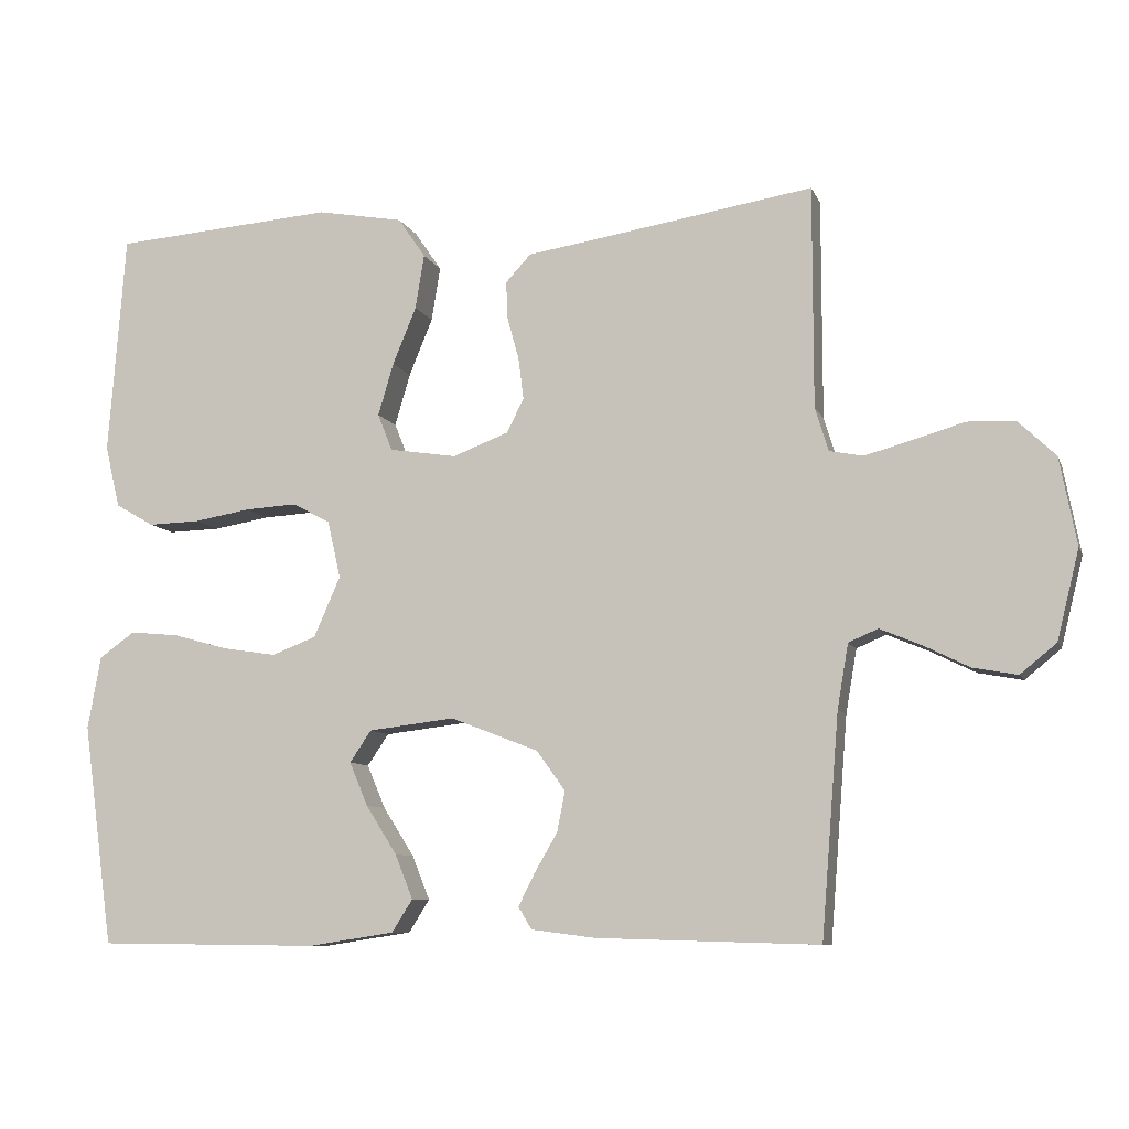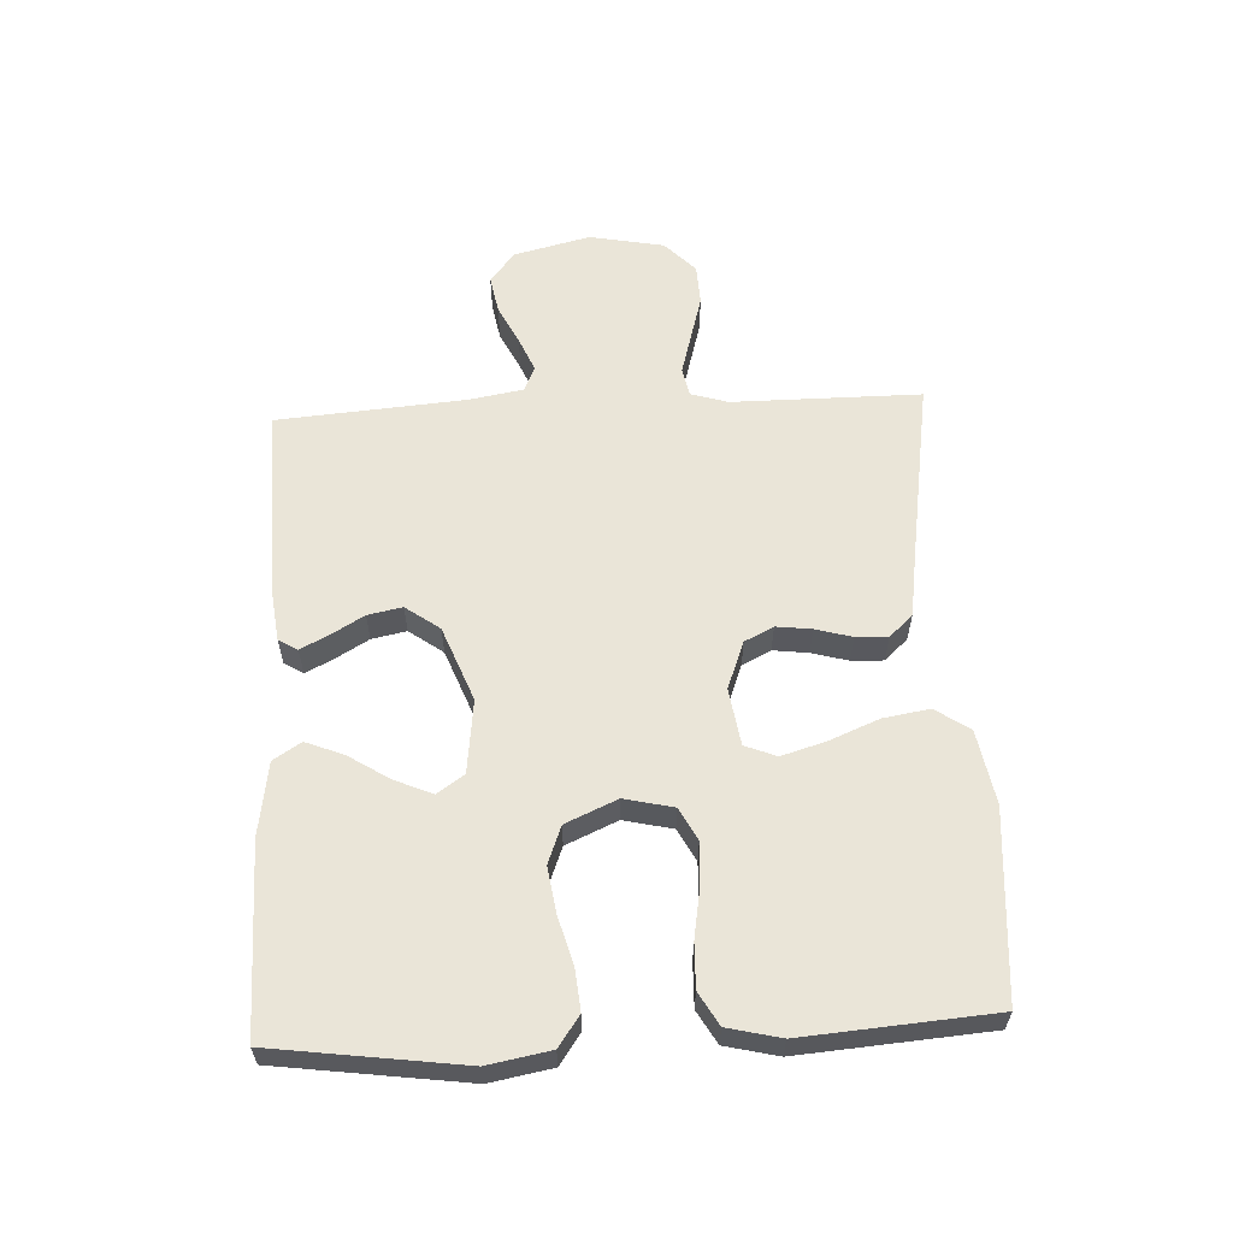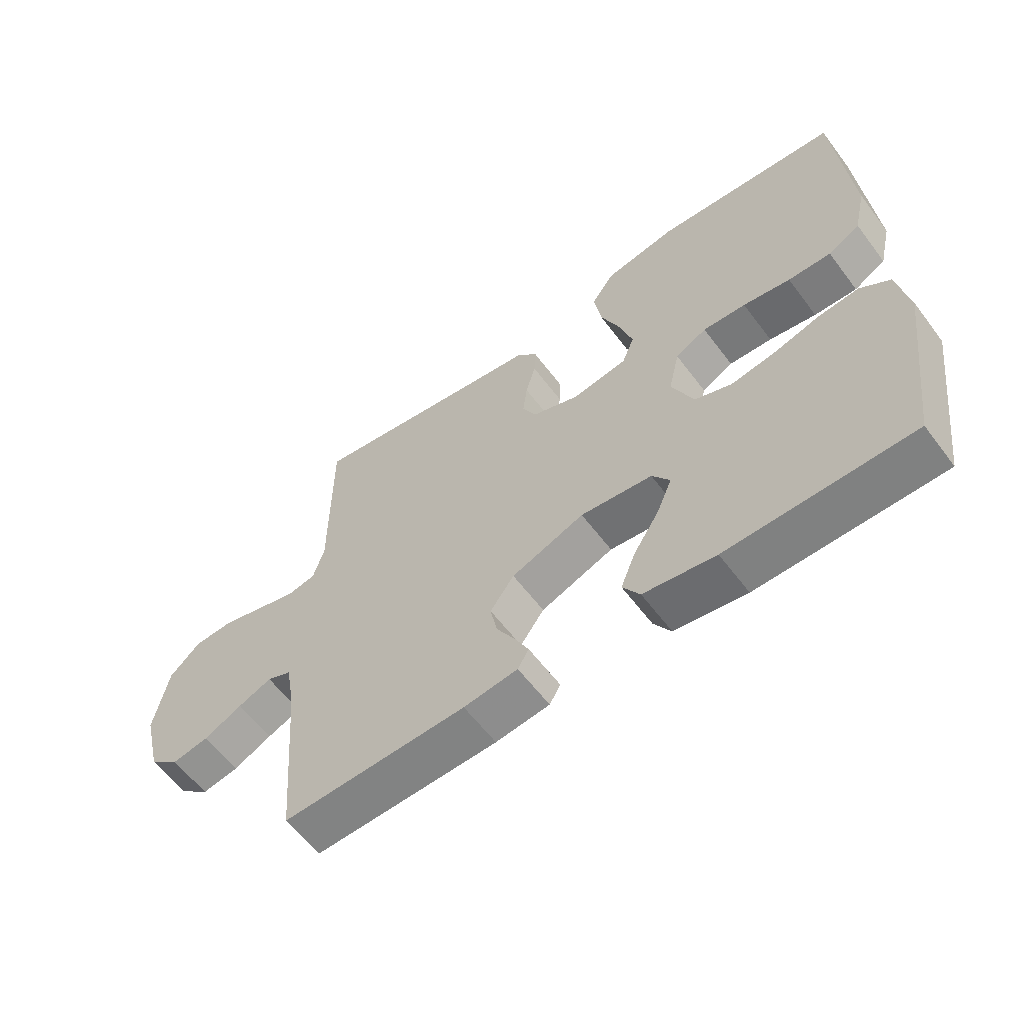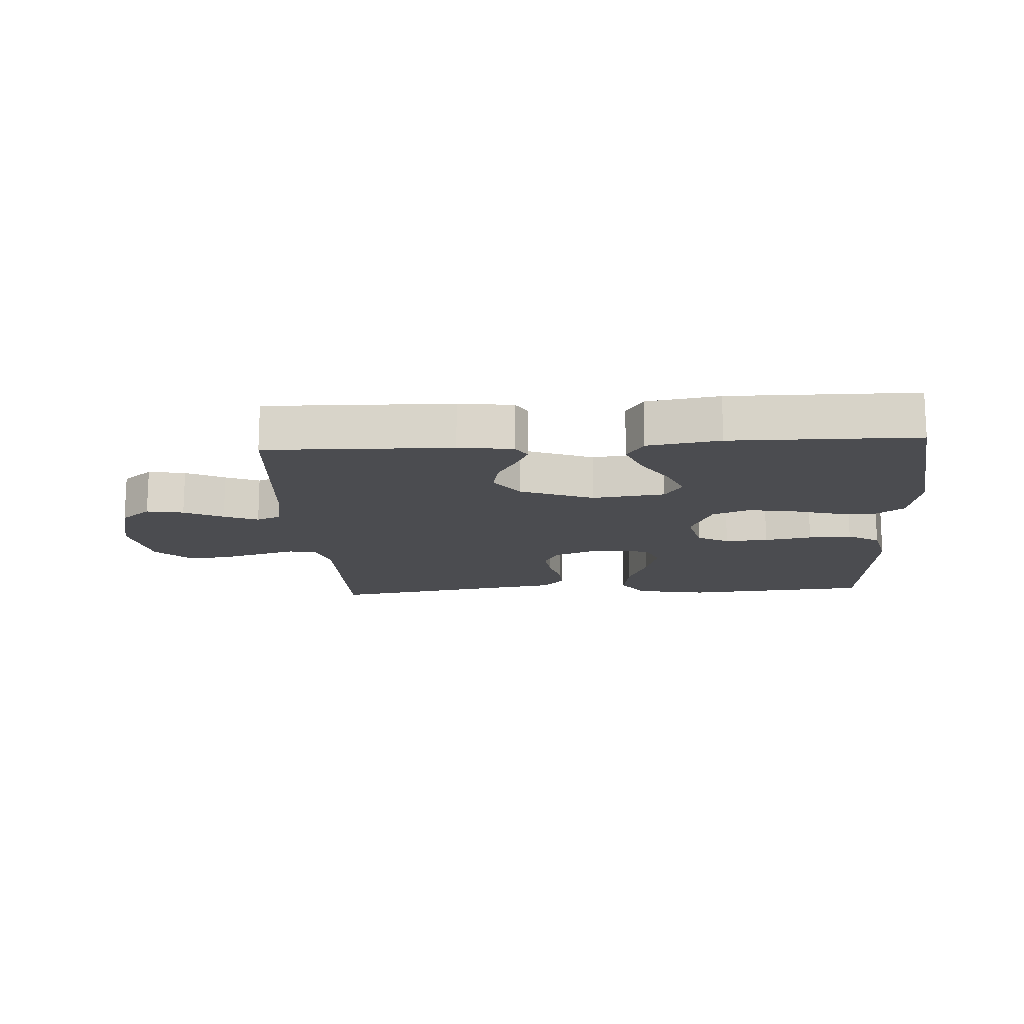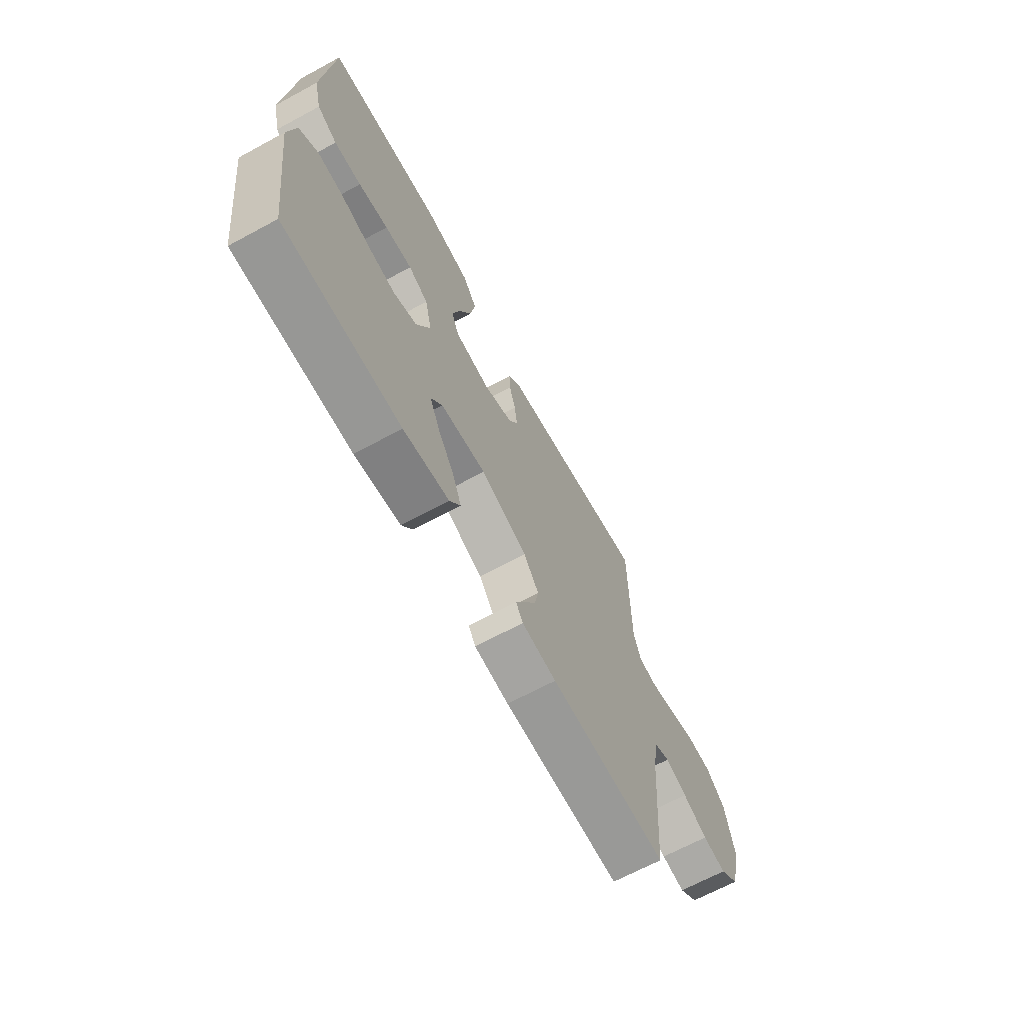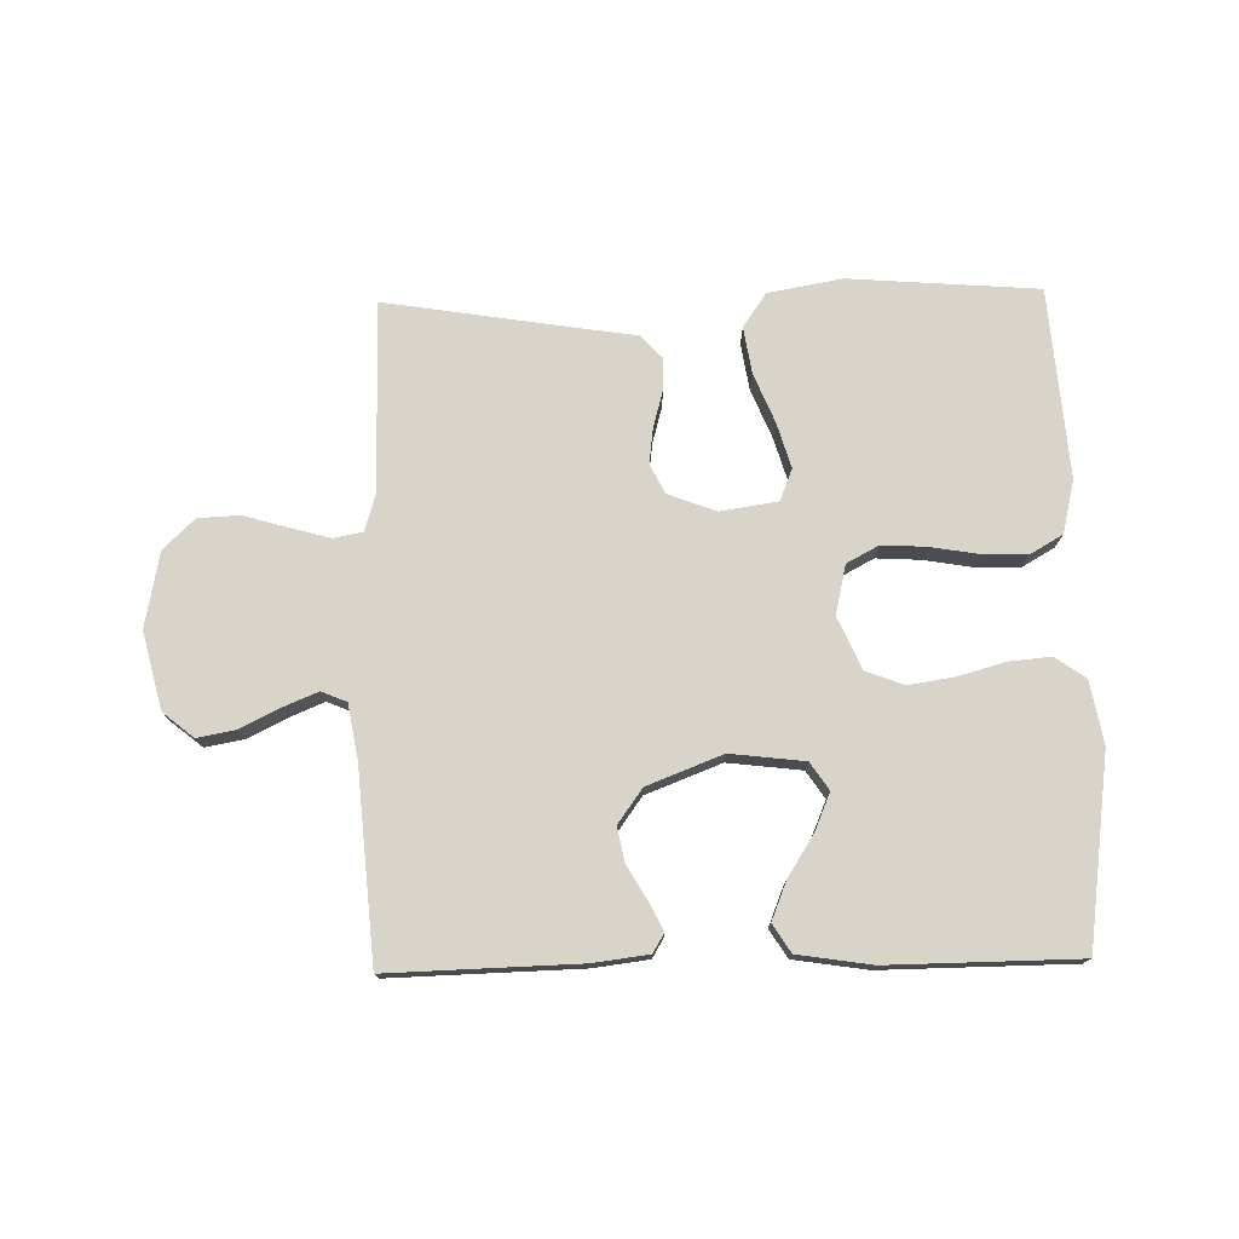
<metadata>
{"format":"obj","ext":"obj","renderer":"f3d","projection":"perspective","resolution":1024,"background":"white","views":[{"elev":-8.4,"azim":15.7,"up":"+Z"},{"elev":59.6,"azim":-92.8,"up":"+Y"},{"elev":-59.9,"azim":-143.2,"up":"+Z"},{"elev":-15.2,"azim":-176.4,"up":"+Y"},{"elev":-67.6,"azim":-61.6,"up":"+Z"},{"elev":75.6,"azim":178.8,"up":"+Y"}]}
</metadata>
<code>
v 0.5 0.07 -0.5
v 0.2 0.07 -0.492
v 0.112 0.07 -0.481
v 0.094 0.07 -0.451
v 0.116 0.07 -0.407
v 0.147 0.07 -0.354
v 0.158 0.07 -0.299
v 0.119 0.07 -0.245
v 0 0.07 -0.199
v -0.117 0.07 -0.213
v -0.146 0.07 -0.256
v -0.121 0.07 -0.315
v -0.079 0.07 -0.381
v -0.055 0.07 -0.441
v -0.083 0.07 -0.485
v -0.2 0.07 -0.503
v -0.5 0.07 -0.5
v -0.541 0.07 -0.2
v -0.523 0.07 -0.101
v -0.475 0.07 -0.067
v -0.409 0.07 -0.073
v -0.334 0.07 -0.094
v -0.261 0.07 -0.105
v -0.201 0.07 -0.082
v -0.165 0.07 0
v -0.183 0.07 0.078
v -0.234 0.07 0.105
v -0.304 0.07 0.101
v -0.381 0.07 0.088
v -0.451 0.07 0.086
v -0.503 0.07 0.116
v -0.523 0.07 0.2
v -0.5 0.07 0.5
v -0.2 0.07 0.523
v -0.083 0.07 0.502
v -0.046 0.07 0.448
v -0.058 0.07 0.374
v -0.09 0.07 0.296
v -0.111 0.07 0.225
v -0.091 0.07 0.175
v 0 0.07 0.161
v 0.076 0.07 0.19
v 0.099 0.07 0.236
v 0.092 0.07 0.292
v 0.076 0.07 0.35
v 0.074 0.07 0.401
v 0.108 0.07 0.438
v 0.2 0.07 0.452
v 0.5 0.07 0.5
v 0.5 0.07 0.2
v 0.518 0.07 0.141
v 0.564 0.07 0.132
v 0.628 0.07 0.15
v 0.698 0.07 0.17
v 0.763 0.07 0.167
v 0.813 0.07 0.119
v 0.836 0.07 0
v 0.806 0.07 -0.121
v 0.757 0.07 -0.161
v 0.697 0.07 -0.15
v 0.634 0.07 -0.119
v 0.579 0.07 -0.096
v 0.539 0.07 -0.113
v 0.524 0.07 -0.2
v 0.5 0 -0.5
v 0.2 0 -0.492
v 0.112 0 -0.481
v 0.094 0 -0.451
v 0.116 0 -0.407
v 0.147 0 -0.354
v 0.158 0 -0.299
v 0.119 0 -0.245
v 0 0 -0.199
v -0.117 0 -0.213
v -0.146 0 -0.256
v -0.121 0 -0.315
v -0.079 0 -0.381
v -0.055 0 -0.441
v -0.083 0 -0.485
v -0.2 0 -0.503
v -0.5 0 -0.5
v -0.541 0 -0.2
v -0.523 0 -0.101
v -0.475 0 -0.067
v -0.409 0 -0.073
v -0.334 0 -0.094
v -0.261 0 -0.105
v -0.201 0 -0.082
v -0.165 0 0
v -0.183 0 0.078
v -0.234 0 0.105
v -0.304 0 0.101
v -0.381 0 0.088
v -0.451 0 0.086
v -0.503 0 0.116
v -0.523 0 0.2
v -0.5 0 0.5
v -0.2 0 0.523
v -0.083 0 0.502
v -0.046 0 0.448
v -0.058 0 0.374
v -0.09 0 0.296
v -0.111 0 0.225
v -0.091 0 0.175
v 0 0 0.161
v 0.076 0 0.19
v 0.099 0 0.236
v 0.092 0 0.292
v 0.076 0 0.35
v 0.074 0 0.401
v 0.108 0 0.438
v 0.2 0 0.452
v 0.5 0 0.5
v 0.5 0 0.2
v 0.518 0 0.141
v 0.564 0 0.132
v 0.628 0 0.15
v 0.698 0 0.17
v 0.763 0 0.167
v 0.813 0 0.119
v 0.836 0 0
v 0.806 0 -0.121
v 0.757 0 -0.161
v 0.697 0 -0.15
v 0.634 0 -0.119
v 0.579 0 -0.096
v 0.539 0 -0.113
v 0.524 0 -0.2
f 59 60 61
f 58 59 61
f 57 58 61
f 56 57 61
f 55 56 61
f 54 55 61
f 53 54 61
f 52 53 61 62
f 51 52 62 63
f 48 49 50
f 51 63 64
f 50 51 64
f 48 50 64
f 47 48 64
f 46 47 64
f 45 46 64
f 44 45 64
f 36 37 38
f 35 36 38
f 34 35 38
f 33 34 38
f 32 33 38
f 31 32 38
f 30 31 38
f 29 30 38
f 28 29 38
f 27 28 38 39
f 26 27 39 40
f 20 21 22
f 19 20 22
f 18 19 22
f 17 18 22
f 16 17 22
f 15 16 22
f 14 15 22
f 13 14 22
f 12 13 22
f 11 12 22 23
f 10 11 23 24
f 4 5 6
f 3 4 6
f 2 3 6
f 1 2 6
f 64 1 6
f 64 6 7
f 43 44 64
f 64 7 8
f 43 64 8
f 42 43 8
f 41 42 8 9
f 40 41 9
f 26 40 9
f 25 26 9
f 9 10 24 25
f 125 124 123
f 125 123 122
f 125 122 121
f 125 121 120
f 125 120 119
f 125 119 118
f 125 118 117
f 126 125 117 116
f 127 126 116 115
f 114 113 112
f 128 127 115
f 128 115 114
f 128 114 112
f 128 112 111
f 128 111 110
f 128 110 109
f 128 109 108
f 102 101 100
f 102 100 99
f 102 99 98
f 102 98 97
f 102 97 96
f 102 96 95
f 102 95 94
f 102 94 93
f 102 93 92
f 103 102 92 91
f 104 103 91 90
f 86 85 84
f 86 84 83
f 86 83 82
f 86 82 81
f 86 81 80
f 86 80 79
f 86 79 78
f 86 78 77
f 86 77 76
f 87 86 76 75
f 88 87 75 74
f 70 69 68
f 70 68 67
f 70 67 66
f 70 66 65
f 70 65 128
f 71 70 128
f 128 108 107
f 72 71 128
f 72 128 107
f 72 107 106
f 73 72 106 105
f 73 105 104
f 73 104 90
f 73 90 89
f 89 88 74 73
f 1 65 66 2
f 2 66 67 3
f 3 67 68 4
f 4 68 69 5
f 5 69 70 6
f 6 70 71 7
f 7 71 72 8
f 8 72 73 9
f 9 73 74 10
f 10 74 75 11
f 11 75 76 12
f 12 76 77 13
f 13 77 78 14
f 14 78 79 15
f 15 79 80 16
f 16 80 81 17
f 17 81 82 18
f 18 82 83 19
f 19 83 84 20
f 20 84 85 21
f 21 85 86 22
f 22 86 87 23
f 23 87 88 24
f 24 88 89 25
f 25 89 90 26
f 26 90 91 27
f 27 91 92 28
f 28 92 93 29
f 29 93 94 30
f 30 94 95 31
f 31 95 96 32
f 32 96 97 33
f 33 97 98 34
f 34 98 99 35
f 35 99 100 36
f 36 100 101 37
f 37 101 102 38
f 38 102 103 39
f 39 103 104 40
f 40 104 105 41
f 41 105 106 42
f 42 106 107 43
f 43 107 108 44
f 44 108 109 45
f 45 109 110 46
f 46 110 111 47
f 47 111 112 48
f 48 112 113 49
f 49 113 114 50
f 50 114 115 51
f 51 115 116 52
f 52 116 117 53
f 53 117 118 54
f 54 118 119 55
f 55 119 120 56
f 56 120 121 57
f 57 121 122 58
f 58 122 123 59
f 59 123 124 60
f 60 124 125 61
f 61 125 126 62
f 62 126 127 63
f 63 127 128 64
f 64 128 65 1

</code>
